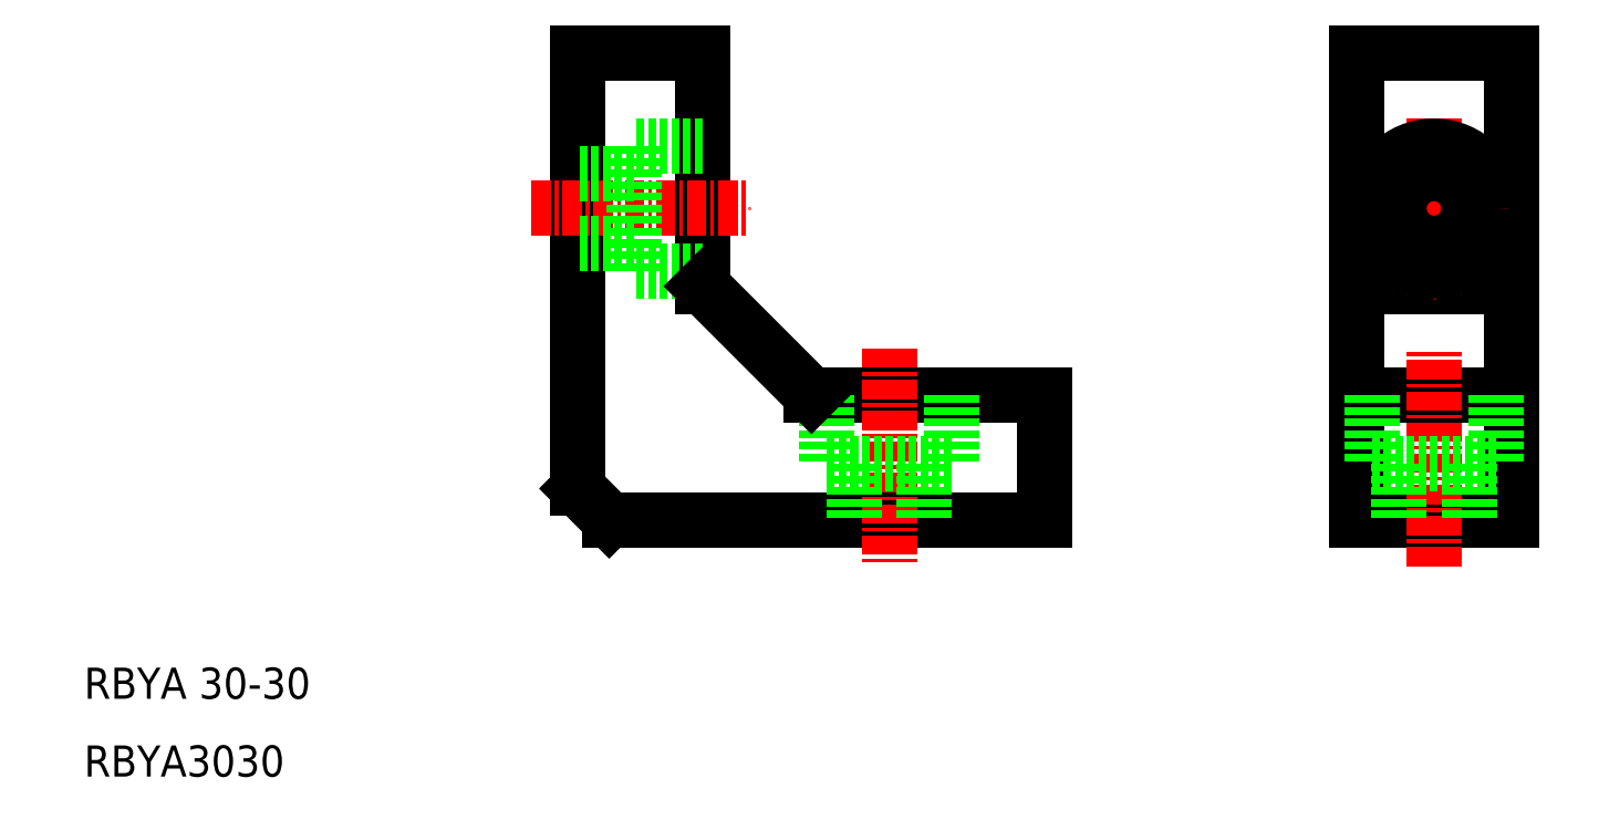
<metadata>
{"format":"dxf","ext":"dxf","renderer":"ezdxf+matplotlib","layout":"modelspace","background":"white","min_lineweight":24,"dpi":150}
</metadata>
<code>
0
SECTION
2
ENTITIES
0
LINE
8
0
10
-3.908
20
27.91
30
0
11
24.09
21
27.91
31
0
0
LINE
8
0
10
9.092
20
35.91
30
0
11
24.09
21
35.91
31
0
0
LINE
8
0
10
54.1
20
27.91
30
0
11
54.1
21
57.91
31
0
0
LINE
8
0
10
44.1
20
27.91
30
0
11
44.1
21
57.91
31
0
0
LINE
8
0
10
-5.908
20
57.91
30
0
11
-5.908
21
29.91
31
0
0
LINE
8
CENTER
10
14.09
20
38.91
30
0
11
14.09
21
24.91
31
0
0
TEXT
8
0
10
-37.66
20
16.4
30
0
40
2
1
RBYA 30-30
0
TEXT
8
0
10
-37.66
20
11.4
30
0
40
2
1
RBYA3030
0
LINE
8
0
10
-5.908
20
29.91
30
0
11
-3.908
21
27.91
31
0
0
LINE
8
0
10
2.092
20
57.91
30
0
11
2.092
21
42.91
31
0
0
LINE
8
CENTER
10
-8.908
20
47.91
30
0
11
5.092
21
47.91
31
0
0
LINE
8
0
10
-5.908
20
57.91
30
0
11
2.092
21
57.91
31
0
0
LINE
8
0
10
44.1
20
27.91
30
0
11
54.1
21
27.91
31
0
0
LINE
8
0
10
44.1
20
35.91
30
0
11
54.1
21
35.91
31
0
0
LINE
8
CENTER
10
49.1
20
24.91
30
0
11
49.1
21
38.91
31
0
0
LINE
8
0
10
44.1
20
42.91
30
0
11
54.1
21
42.91
31
0
0
LINE
8
CENTER
10
53.85
20
47.91
30
0
11
44.35
21
47.91
31
0
0
LINE
8
CENTER
10
49.1
20
53.66
30
0
11
49.1
21
42.16
31
0
0
LINE
8
0
10
24.09
20
27.91
30
0
11
24.09
21
35.91
31
0
0
LINE
8
0
10
54.1
20
57.91
30
0
11
44.1
21
57.91
31
0
0
CIRCLE
8
0
10
49.1
20
47.91
30
0
40
4
0
CIRCLE
8
0
10
49.1
20
47.91
30
0
40
2.25
0
LINE
8
0
10
2.092
20
51.91
30
0
11
-2.308
21
51.91
31
0
0
LINE
8
0
10
2.092
20
43.91
30
0
11
-2.308
21
43.91
31
0
0
LINE
8
0
10
-2.308
20
50.16
30
0
11
-5.908
21
50.16
31
0
0
LINE
8
0
10
-2.308
20
45.66
30
0
11
-5.908
21
45.66
31
0
0
LINE
8
0
10
-2.308
20
51.91
30
0
11
-2.308
21
43.91
31
0
0
LINE
8
0
10
10.09
20
31.51
30
0
11
18.09
21
31.51
31
0
0
LINE
8
0
10
16.34
20
31.51
30
0
11
16.34
21
27.91
31
0
0
LINE
8
0
10
11.84
20
31.51
30
0
11
11.84
21
27.91
31
0
0
LINE
8
0
10
18.09
20
35.91
30
0
11
18.09
21
31.51
31
0
0
LINE
8
0
10
10.09
20
35.91
30
0
11
10.09
21
31.51
31
0
0
LINE
8
0
10
45.1
20
35.91
30
0
11
45.1
21
31.51
31
0
0
LINE
8
0
10
53.1
20
35.91
30
0
11
53.1
21
31.51
31
0
0
LINE
8
0
10
46.85
20
31.51
30
0
11
46.85
21
27.91
31
0
0
LINE
8
0
10
51.35
20
31.51
30
0
11
51.35
21
27.91
31
0
0
LINE
8
0
10
45.1
20
31.51
30
0
11
53.1
21
31.51
31
0
0
LINE
8
0
10
2.092
20
42.91
30
0
11
9.092
21
35.91
31
0
0
ENDSEC
0
EOF

</code>
